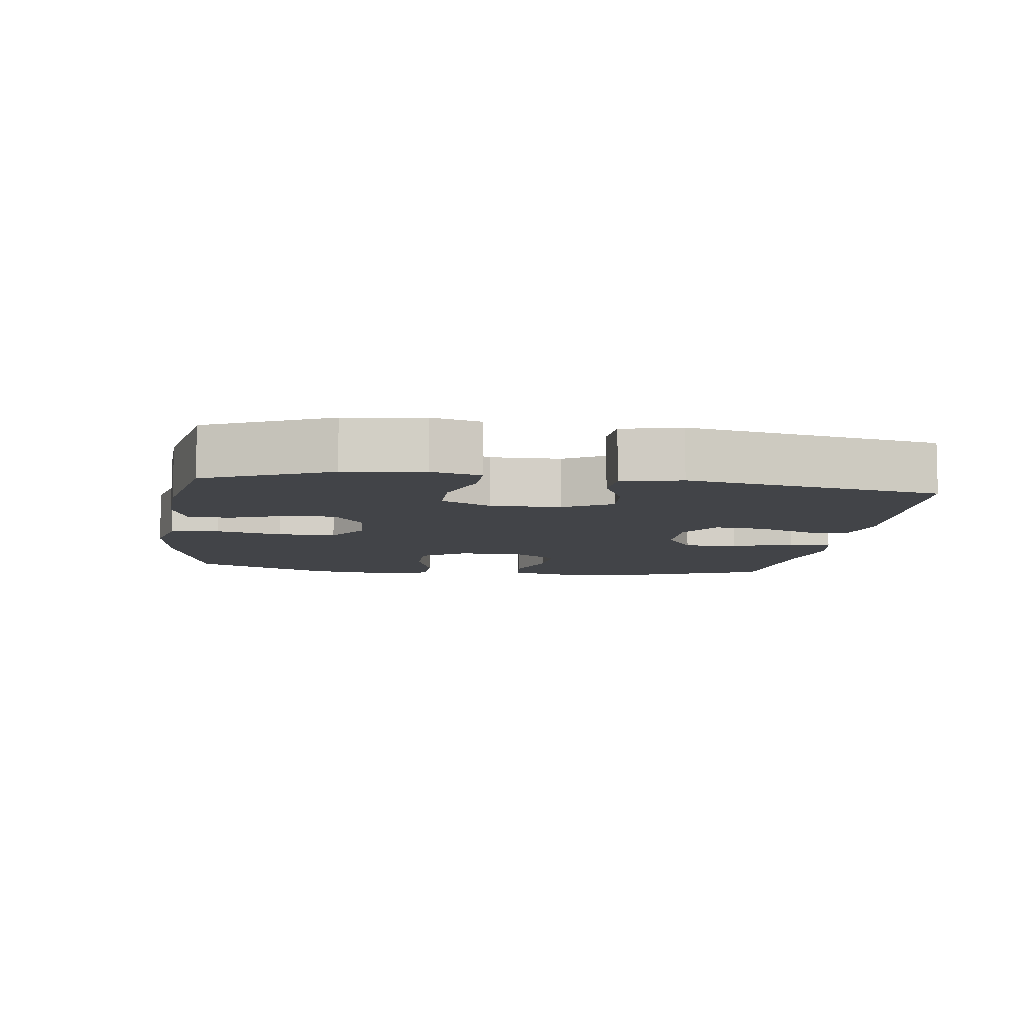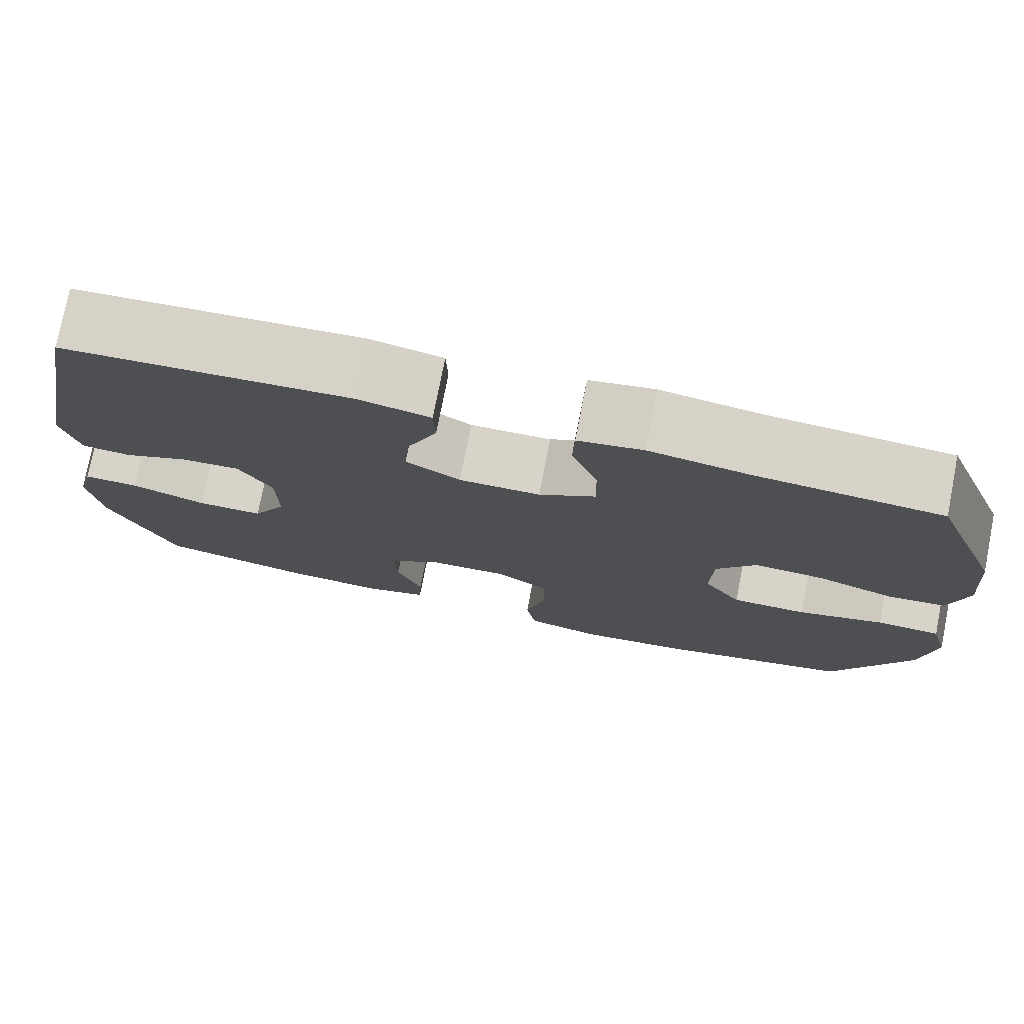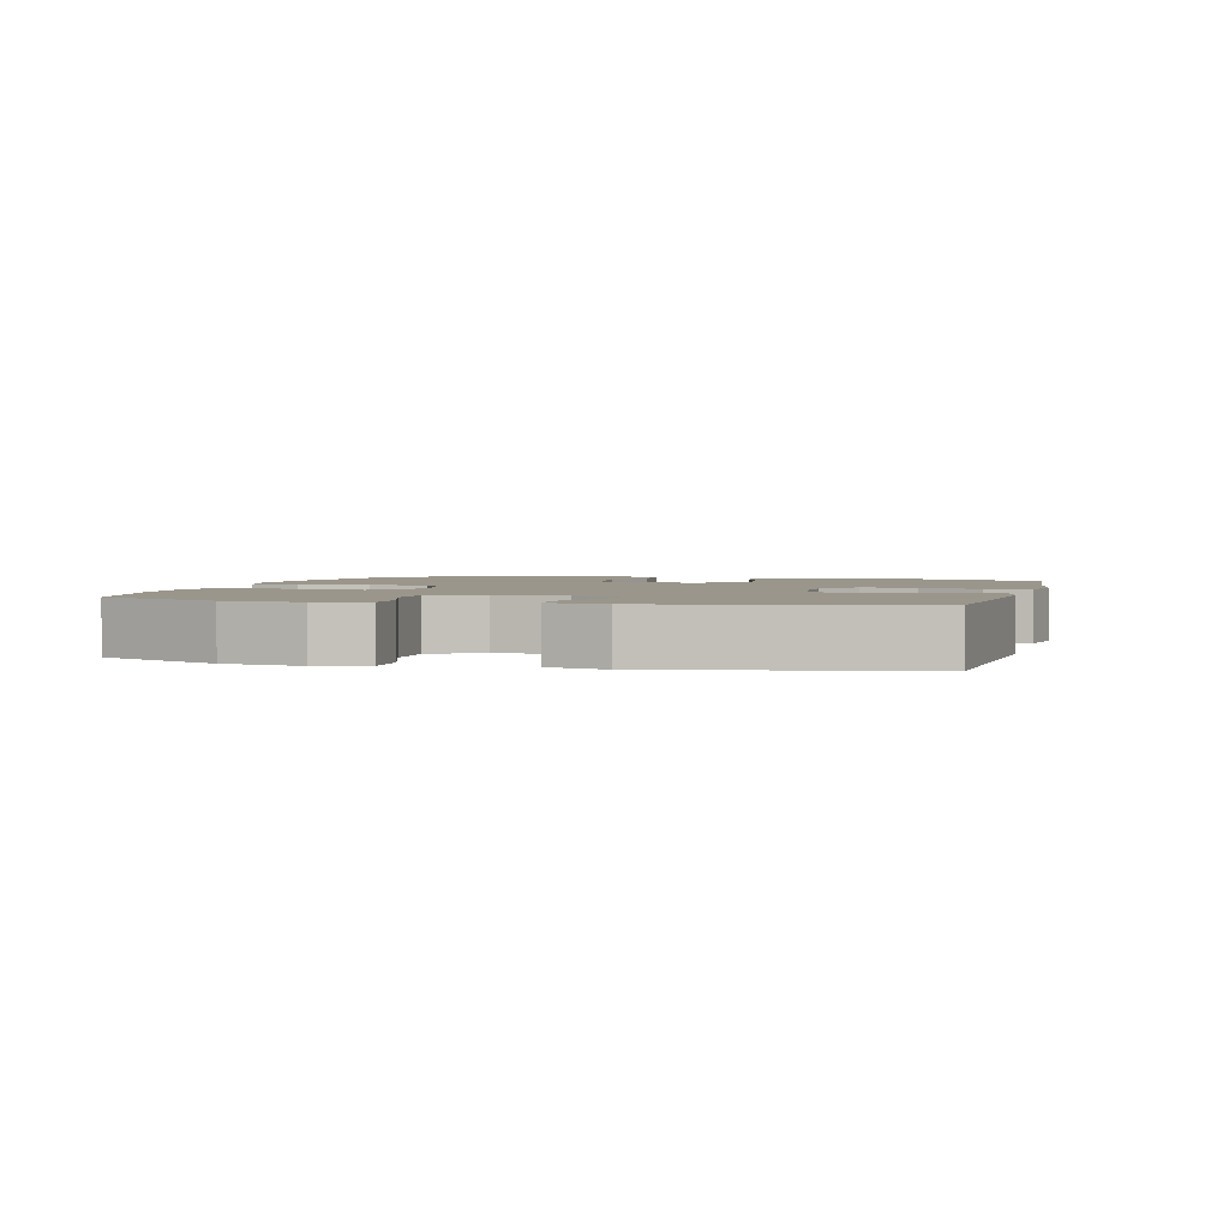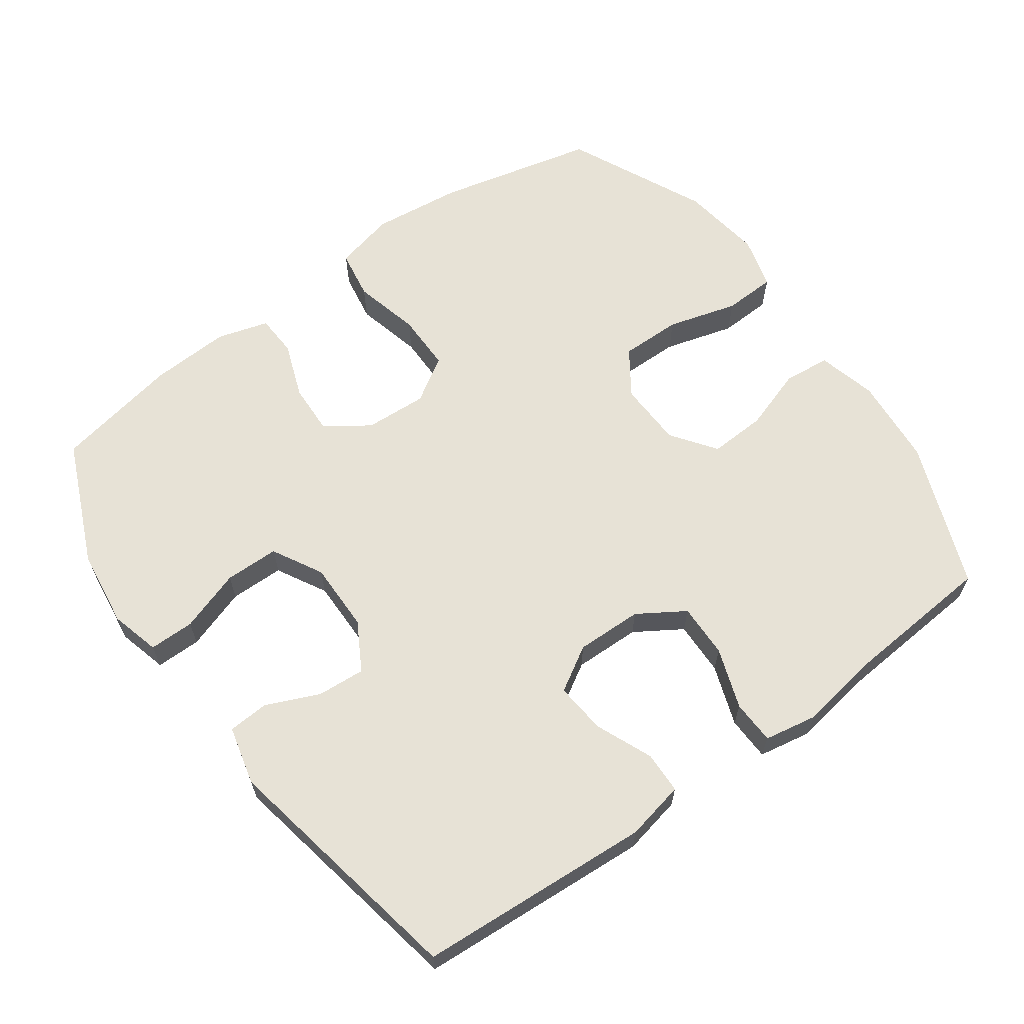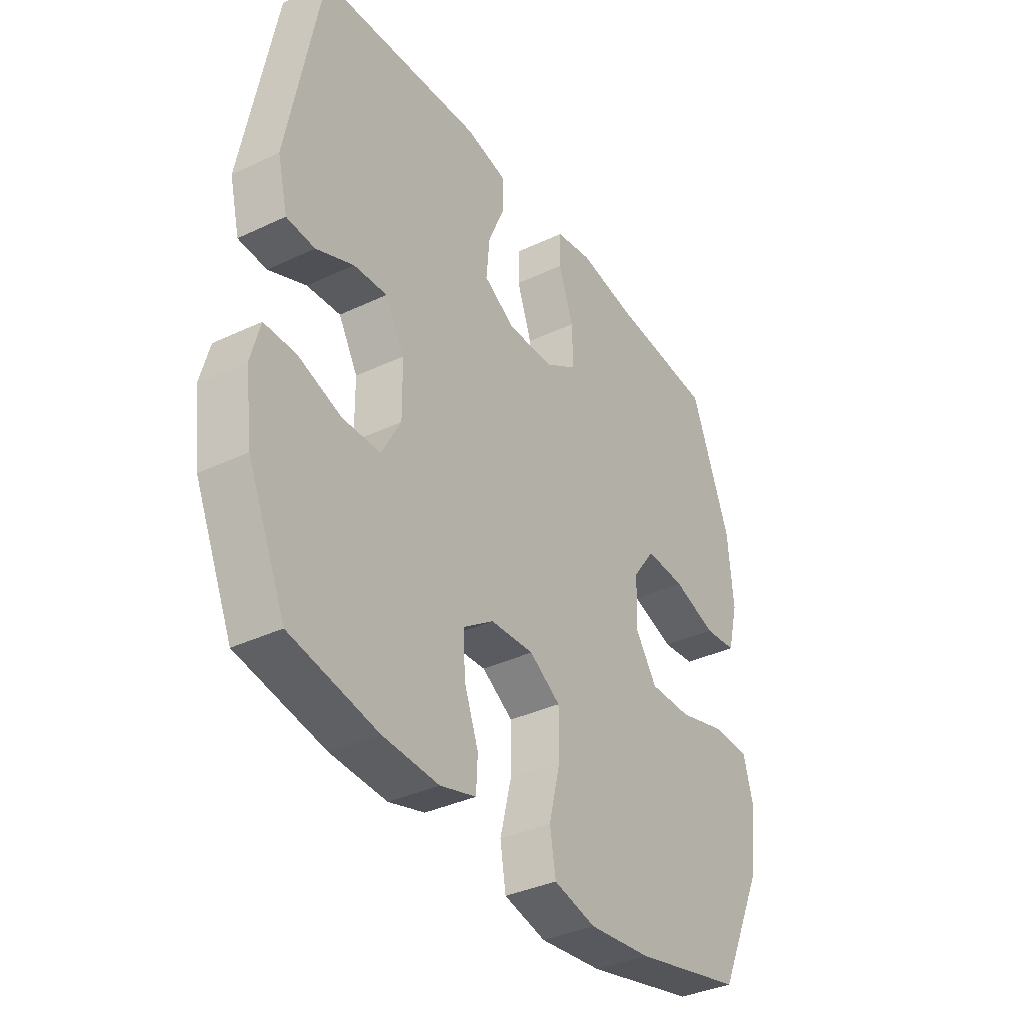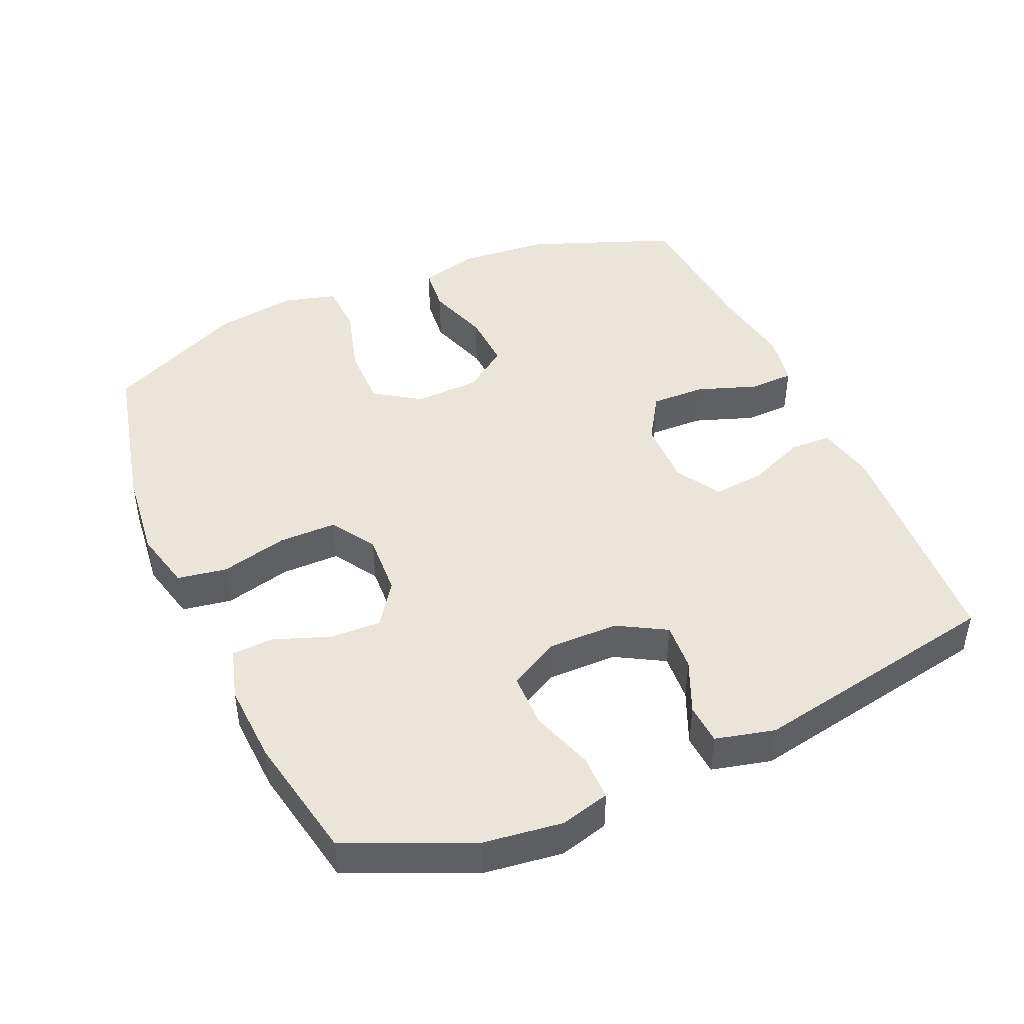
<metadata>
{"format":"obj","ext":"obj","renderer":"f3d","projection":"perspective","resolution":1024,"background":"white","views":[{"elev":-7.9,"azim":-97.8,"up":"+Y"},{"elev":76.5,"azim":11.1,"up":"+Z"},{"elev":2.3,"azim":-75.3,"up":"+Y"},{"elev":63.4,"azim":-35.8,"up":"+Y"},{"elev":-36.4,"azim":-58.3,"up":"+Z"},{"elev":44.9,"azim":-113.8,"up":"+Y"}]}
</metadata>
<code>
v -0.5 0.07 0.5
v -0.159 0.07 0.522
v -0.073 0.07 0.504
v -0.071 0.07 0.443
v -0.106 0.07 0.36
v -0.113 0.07 0.285
v -0.048 0.07 0.246
v 0.049 0.07 0.248
v 0.117 0.07 0.291
v 0.115 0.07 0.37
v 0.084 0.07 0.458
v 0.086 0.07 0.522
v 0.163 0.07 0.536
v 0.283 0.07 0.517
v 0.5 0.07 0.5
v 0.582 0.07 0.287
v 0.593 0.07 0.157
v 0.571 0.07 0.071
v 0.503 0.07 0.064
v 0.412 0.07 0.094
v 0.329 0.07 0.098
v 0.282 0.07 0.033
v 0.279 0.07 -0.062
v 0.324 0.07 -0.128
v 0.413 0.07 -0.127
v 0.515 0.07 -0.098
v 0.591 0.07 -0.101
v 0.612 0.07 -0.178
v 0.595 0.07 -0.297
v 0.5 0.07 -0.5
v 0.27 0.07 -0.554
v 0.139 0.07 -0.569
v 0.051 0.07 -0.548
v 0.039 0.07 -0.476
v 0.063 0.07 -0.379
v 0.063 0.07 -0.295
v -0.002 0.07 -0.254
v -0.093 0.07 -0.259
v -0.156 0.07 -0.303
v -0.153 0.07 -0.377
v -0.123 0.07 -0.458
v -0.126 0.07 -0.519
v -0.201 0.07 -0.541
v -0.318 0.07 -0.535
v -0.5 0.07 -0.5
v -0.579 0.07 -0.32
v -0.594 0.07 -0.206
v -0.575 0.07 -0.134
v -0.509 0.07 -0.134
v -0.419 0.07 -0.164
v -0.34 0.07 -0.163
v -0.3 0.07 -0.09
v -0.301 0.07 0.012
v -0.341 0.07 0.082
v -0.411 0.07 0.077
v -0.489 0.07 0.043
v -0.548 0.07 0.047
v -0.569 0.07 0.133
v -0.5 0 0.5
v -0.159 0 0.522
v -0.073 0 0.504
v -0.071 0 0.443
v -0.106 0 0.36
v -0.113 0 0.285
v -0.048 0 0.246
v 0.049 0 0.248
v 0.117 0 0.291
v 0.115 0 0.37
v 0.084 0 0.458
v 0.086 0 0.522
v 0.163 0 0.536
v 0.283 0 0.517
v 0.5 0 0.5
v 0.582 0 0.287
v 0.593 0 0.157
v 0.571 0 0.071
v 0.503 0 0.064
v 0.412 0 0.094
v 0.329 0 0.098
v 0.282 0 0.033
v 0.279 0 -0.062
v 0.324 0 -0.128
v 0.413 0 -0.127
v 0.515 0 -0.098
v 0.591 0 -0.101
v 0.612 0 -0.178
v 0.595 0 -0.297
v 0.5 0 -0.5
v 0.27 0 -0.554
v 0.139 0 -0.569
v 0.051 0 -0.548
v 0.039 0 -0.476
v 0.063 0 -0.379
v 0.063 0 -0.295
v -0.002 0 -0.254
v -0.093 0 -0.259
v -0.156 0 -0.303
v -0.153 0 -0.377
v -0.123 0 -0.458
v -0.126 0 -0.519
v -0.201 0 -0.541
v -0.318 0 -0.535
v -0.5 0 -0.5
v -0.579 0 -0.32
v -0.594 0 -0.206
v -0.575 0 -0.134
v -0.509 0 -0.134
v -0.419 0 -0.164
v -0.34 0 -0.163
v -0.3 0 -0.09
v -0.301 0 0.012
v -0.341 0 0.082
v -0.411 0 0.077
v -0.489 0 0.043
v -0.548 0 0.047
v -0.569 0 0.133
f 3 4 5
f 2 3 5
f 1 2 5
f 58 1 5
f 57 58 5
f 56 57 5
f 55 56 5
f 54 55 5 6
f 53 54 6 7
f 52 53 7 8
f 51 52 8 9
f 48 49 50
f 47 48 50
f 46 47 50
f 45 46 50
f 44 45 50
f 43 44 50
f 42 43 50
f 41 42 50
f 40 41 50
f 39 40 50 51
f 38 39 51 9
f 33 34 35
f 32 33 35
f 31 32 35
f 30 31 35
f 29 30 35
f 28 29 35
f 27 28 35
f 26 27 35
f 25 26 35
f 24 25 35 36
f 23 24 36 37
f 18 19 20
f 17 18 20
f 16 17 20
f 15 16 20
f 14 15 20
f 14 20 21
f 13 14 21
f 12 13 21
f 11 12 21
f 10 11 21
f 9 10 21 22
f 23 37 38
f 22 23 38
f 9 22 38
f 63 62 61
f 63 61 60
f 63 60 59
f 63 59 116
f 63 116 115
f 63 115 114
f 63 114 113
f 64 63 113 112
f 65 64 112 111
f 66 65 111 110
f 67 66 110 109
f 108 107 106
f 108 106 105
f 108 105 104
f 108 104 103
f 108 103 102
f 108 102 101
f 108 101 100
f 108 100 99
f 108 99 98
f 109 108 98 97
f 67 109 97 96
f 93 92 91
f 93 91 90
f 93 90 89
f 93 89 88
f 93 88 87
f 93 87 86
f 93 86 85
f 93 85 84
f 93 84 83
f 94 93 83 82
f 95 94 82 81
f 78 77 76
f 78 76 75
f 78 75 74
f 78 74 73
f 78 73 72
f 79 78 72
f 79 72 71
f 79 71 70
f 79 70 69
f 79 69 68
f 80 79 68 67
f 96 95 81
f 96 81 80
f 96 80 67
f 1 59 60 2
f 2 60 61 3
f 3 61 62 4
f 4 62 63 5
f 5 63 64 6
f 6 64 65 7
f 7 65 66 8
f 8 66 67 9
f 9 67 68 10
f 10 68 69 11
f 11 69 70 12
f 12 70 71 13
f 13 71 72 14
f 14 72 73 15
f 15 73 74 16
f 16 74 75 17
f 17 75 76 18
f 18 76 77 19
f 19 77 78 20
f 20 78 79 21
f 21 79 80 22
f 22 80 81 23
f 23 81 82 24
f 24 82 83 25
f 25 83 84 26
f 26 84 85 27
f 27 85 86 28
f 28 86 87 29
f 29 87 88 30
f 30 88 89 31
f 31 89 90 32
f 32 90 91 33
f 33 91 92 34
f 34 92 93 35
f 35 93 94 36
f 36 94 95 37
f 37 95 96 38
f 38 96 97 39
f 39 97 98 40
f 40 98 99 41
f 41 99 100 42
f 42 100 101 43
f 43 101 102 44
f 44 102 103 45
f 45 103 104 46
f 46 104 105 47
f 47 105 106 48
f 48 106 107 49
f 49 107 108 50
f 50 108 109 51
f 51 109 110 52
f 52 110 111 53
f 53 111 112 54
f 54 112 113 55
f 55 113 114 56
f 56 114 115 57
f 57 115 116 58
f 58 116 59 1

</code>
